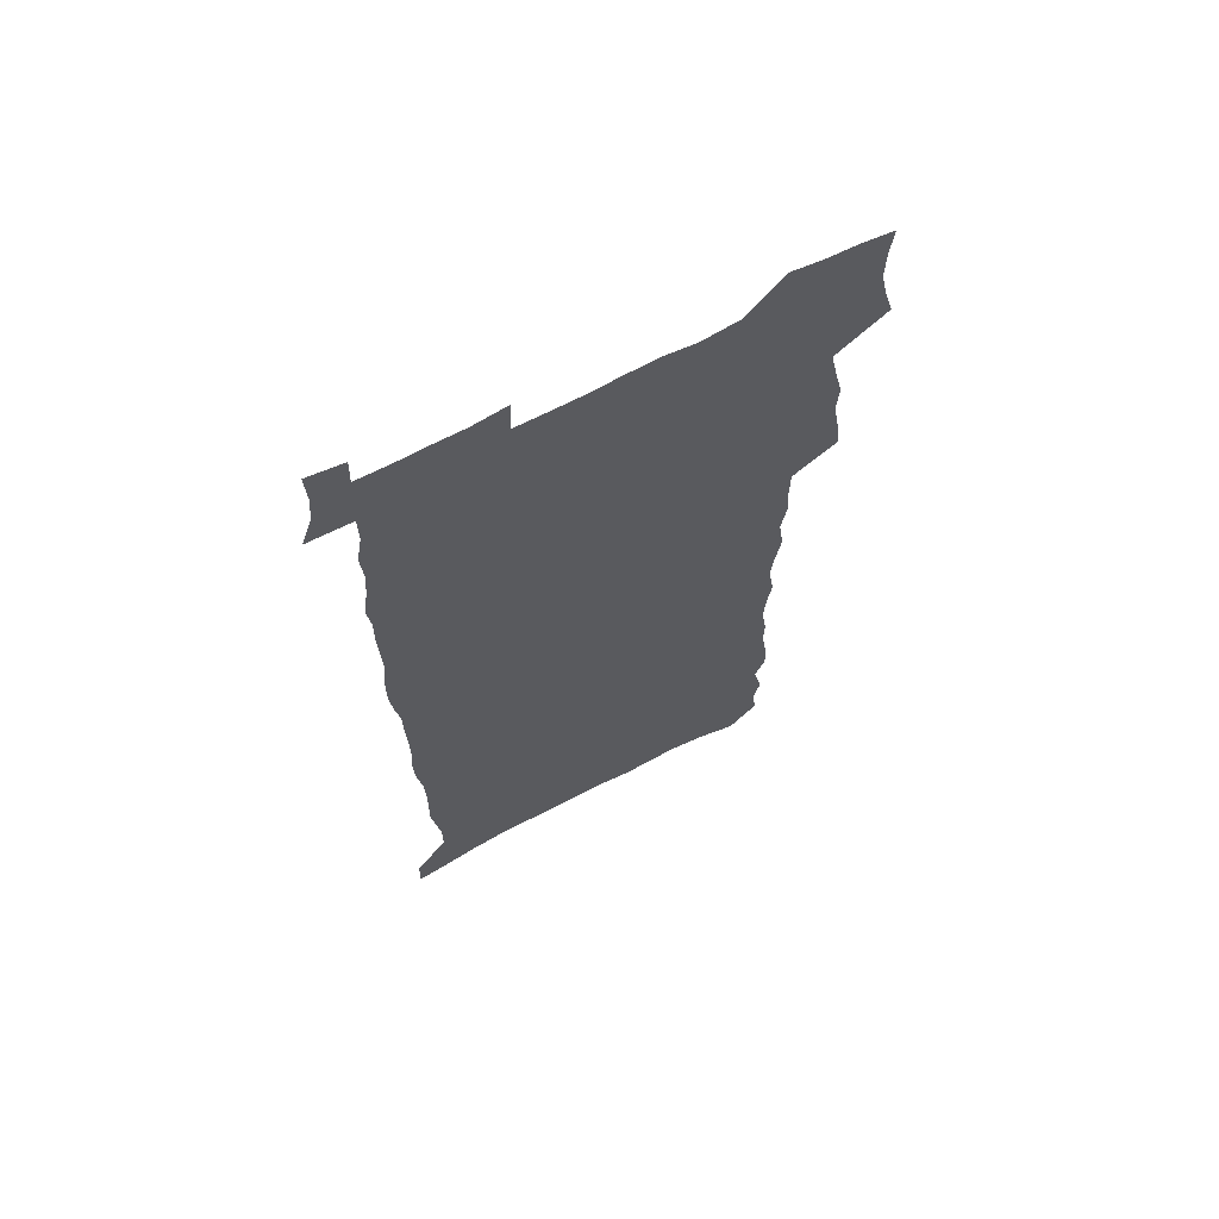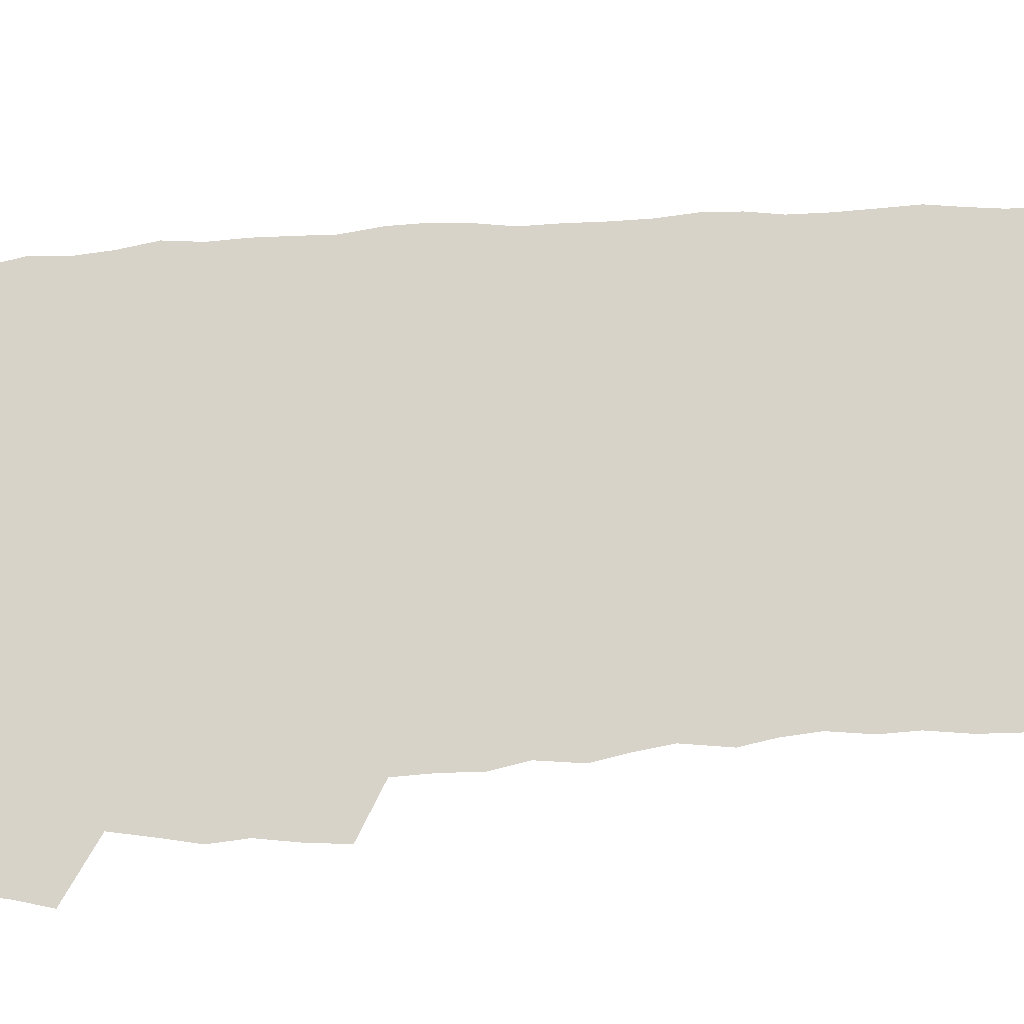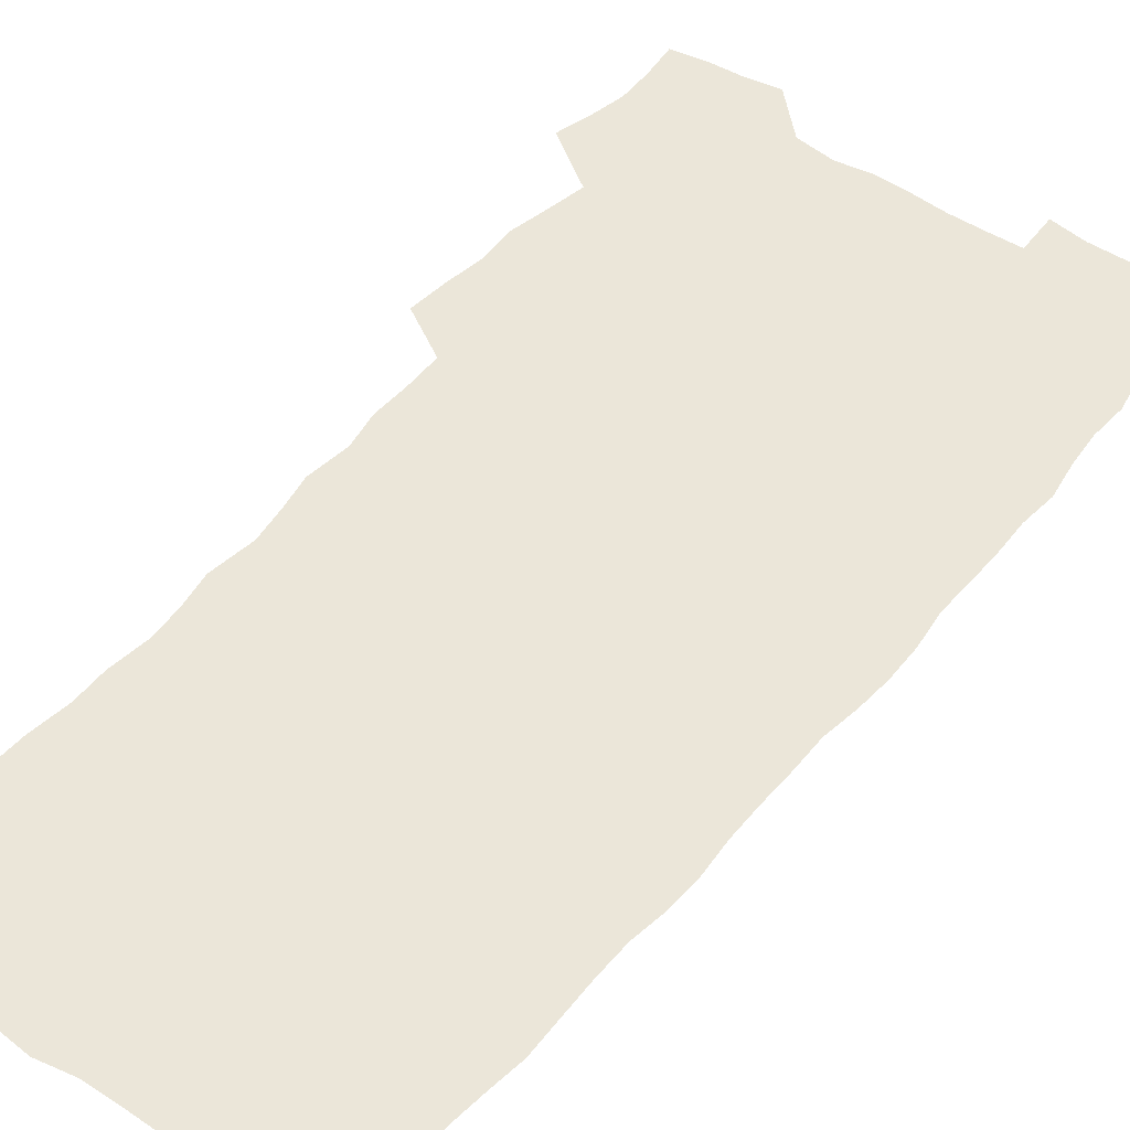
<metadata>
{"format":"obj","ext":"obj","renderer":"f3d","projection":"perspective","resolution":1024,"background":"white","views":[{"elev":67.0,"azim":152.2,"up":"+Y"},{"elev":76.8,"azim":-94.5,"up":"+Z"},{"elev":48.2,"azim":36.4,"up":"+Z"}]}
</metadata>
<code>
v 457.1 525.1 0
v 461.2 539.6 0
v 464.4 554.2 0
v 464.2 569 0
v 462.6 584.4 0
v 470.4 427.9 0
v 472.2 444.3 0
v 475 460.9 0
v 474.2 476.3 0
v 477.8 492.4 0
v 481 508.4 0
v 480.9 523.1 0
v 477.7 538.7 0
v 482.8 552.9 0
v 480.3 568.6 0
v 477 586.8 0
v 491.9 145.8 0
v 493.3 162.5 0
v 490.4 175.6 0
v 494.6 194.6 0
v 489.8 206.6 0
v 490.6 222.4 0
v 493.1 239.5 0
v 492.9 254.5 0
v 495.4 271.7 0
v 494.4 286.6 0
v 492.2 300.9 0
v 495.1 320.1 0
v 493.3 335 0
v 490.8 349.8 0
v 493.3 368 0
v 490.7 383.1 0
v 491.5 399.5 0
v 491.4 415.1 0
v 494.2 432.2 0
v 493.6 447.3 0
v 495.6 463 0
v 495.7 478 0
v 495.6 493 0
v 497.9 508.5 0
v 497.6 523.3 0
v 498.2 538.1 0
v 496.9 553.8 0
v 494.8 570 0
v 492 587.5 0
v 505.5 132.8 0
v 510.8 154.4 0
v 514 173 0
v 511.7 186.1 0
v 513 202.8 0
v 513.2 218.3 0
v 515.8 235.6 0
v 516.5 251.2 0
v 516.1 265.9 0
v 514.6 279.8 0
v 514 294.8 0
v 511 308.5 0
v 511.8 324.9 0
v 512.2 341.1 0
v 511.6 356.6 0
v 511.8 372.6 0
v 513.1 388.9 0
v 513.3 403.9 0
v 510 418.2 0
v 511.2 434 0
v 512.7 449.6 0
v 512.6 464.1 0
v 510.9 478.7 0
v 513.1 493.8 0
v 513.7 508.5 0
v 514.4 523.1 0
v 513.6 538.1 0
v 512 553.9 0
v 510 570.1 0
v 506.5 589.9 0
v 523 139.5 0
v 526 158.2 0
v 529.5 178.3 0
v 528.3 192 0
v 530 209.2 0
v 531.3 225.6 0
v 531.7 240.8 0
v 532.1 256 0
v 531.9 270.9 0
v 531.1 285.4 0
v 530.4 300.1 0
v 530.1 315.3 0
v 530.1 330.7 0
v 529.6 345.7 0
v 528.9 360.5 0
v 528.8 375.9 0
v 528.9 391.1 0
v 528.6 406.1 0
v 528 420.9 0
v 528.1 435.9 0
v 527.5 450.4 0
v 527.9 465.1 0
v 530.7 480.2 0
v 529.6 494.4 0
v 529.6 508.7 0
v 529.4 523.1 0
v 529.5 537.5 0
v 527.9 553.1 0
v 524.6 571.8 0
v 538.3 142.6 0
v 541.4 162.3 0
v 543.3 180.5 0
v 546 199.7 0
v 546.3 214.9 0
v 546.8 230.2 0
v 546.9 245 0
v 546.5 259.3 0
v 546.1 273.8 0
v 545.9 288.8 0
v 545.4 303.5 0
v 545.7 319 0
v 544.8 333.1 0
v 544.5 348 0
v 544.1 362.7 0
v 544.7 378.5 0
v 543.8 392.7 0
v 545.2 408.7 0
v 544.4 422.8 0
v 544.6 437.5 0
v 545 452.1 0
v 545.1 466.4 0
v 544.8 480.6 0
v 544.7 494.7 0
v 544.7 508.8 0
v 544.2 523.1 0
v 545.2 536.8 0
v 542.7 553.5 0
v 541.2 569.6 0
v 552.4 142.4 0
v 555 161.9 0
v 558 183.8 0
v 559.9 202.9 0
v 560.2 217.5 0
v 560.9 233.3 0
v 560.6 247.2 0
v 560.6 262 0
v 560.3 276.5 0
v 559.8 290.7 0
v 560 306.3 0
v 559.2 320.2 0
v 559.3 335.3 0
v 559 349.9 0
v 558.1 363.6 0
v 558.9 379.7 0
v 558.8 394.3 0
v 559.5 409.5 0
v 559.3 423.8 0
v 559 437.9 0
v 559.5 452.6 0
v 559.5 466.7 0
v 559.4 480.9 0
v 559.3 495 0
v 559.3 509 0
v 559 523.1 0
v 559.3 536.8 0
v 558 552.2 0
v 555.6 571.7 0
v 566.6 141.1 0
v 570.3 166.8 0
v 571.4 184 0
v 572.8 202.6 0
v 574.2 221.3 0
v 574.4 235.2 0
v 574 248.8 0
v 574.1 263.3 0
v 574.1 278.3 0
v 573.9 292.9 0
v 573.7 307.6 0
v 573.8 322.7 0
v 573.4 337 0
v 572.4 350.6 0
v 573.7 367 0
v 573.9 381.8 0
v 573.7 395.8 0
v 573.7 410.2 0
v 573.6 424.4 0
v 573.7 438.7 0
v 574.1 453.2 0
v 573.5 467.2 0
v 573.7 481.2 0
v 574 495.3 0
v 573.8 509.2 0
v 573.5 523.3 0
v 573.2 537.6 0
v 572.3 553 0
v 570.6 571.2 0
v 581.9 143.8 0
v 584.4 168.2 0
v 585.4 186.1 0
v 586.2 203.7 0
v 586.9 219.6 0
v 587.2 235.8 0
v 587.3 249.7 0
v 587.4 263.5 0
v 587.6 280 0
v 587.2 293.4 0
v 587.3 308.8 0
v 587.3 323.1 0
v 587.4 338.6 0
v 587.2 352.6 0
v 587.4 367.4 0
v 587.4 381.4 0
v 587.7 396.3 0
v 587.7 410.5 0
v 587.7 424.8 0
v 587.7 438.7 0
v 587.8 453.4 0
v 588 467.5 0
v 587.9 481.5 0
v 587.9 495.5 0
v 588 509.4 0
v 587.8 523.4 0
v 587.5 537.6 0
v 586.9 553.1 0
v 585.9 570 0
v 596.7 143.9 0
v 598 167 0
v 599.1 187.8 0
v 599.5 203.5 0
v 599.8 219.1 0
v 599.7 236.3 0
v 600.6 248.6 0
v 600.6 263.3 0
v 600.6 279.8 0
v 600.6 294 0
v 600.8 308.2 0
v 600.7 322.8 0
v 600.8 339.6 0
v 600.9 352.8 0
v 601.3 368.2 0
v 601.3 382.4 0
v 601.6 396.2 0
v 601.6 410.6 0
v 601.7 424.7 0
v 601.7 438.8 0
v 601.9 453.7 0
v 602 467.6 0
v 602 481.6 0
v 602 495.6 0
v 602.1 509.7 0
v 602 523.5 0
v 601.8 537.2 0
v 601.3 554.2 0
v 600.8 570 0
v 611.5 143.6 0
v 611.9 164.5 0
v 612.5 186.3 0
v 612.7 204 0
v 613.1 218.3 0
v 613.3 234 0
v 613.6 249.8 0
v 613.8 263 0
v 613.7 279.9 0
v 613.9 293.9 0
v 614.3 307.9 0
v 614.4 323.1 0
v 614.4 338.3 0
v 614.6 353.7 0
v 614.9 367.6 0
v 615.4 381.4 0
v 615.3 396.4 0
v 615.6 410.3 0
v 615.8 424.6 0
v 615.7 439.3 0
v 615.9 453.4 0
v 616 467.5 0
v 616.2 481.6 0
v 616.5 495.8 0
v 616.3 510.1 0
v 616.2 524.1 0
v 615.9 538.2 0
v 616 553.3 0
v 615.6 570.3 0
v 615.1 587.7 0
v 626.1 144.6 0
v 626 168.4 0
v 626.4 183.4 0
v 625.7 203.5 0
v 626.4 217.6 0
v 627 231.9 0
v 626.9 248.1 0
v 627 263.6 0
v 627.3 278.2 0
v 627.8 292 0
v 628 307 0
v 628.2 322.2 0
v 628.1 337.8 0
v 628.1 352.8 0
v 628.6 367 0
v 629.3 380.9 0
v 629.5 395.5 0
v 629.6 410 0
v 630 424.1 0
v 630.9 438.1 0
v 630.1 453.2 0
v 630 467.4 0
v 630.5 481.5 0
v 630.7 495.8 0
v 630.7 510.2 0
v 630.7 524.4 0
v 630.6 538.8 0
v 630.5 553.4 0
v 630.7 568.8 0
v 630.6 585.4 0
v 640.7 144.5 0
v 639.7 166.5 0
v 640.2 182.4 0
v 640.2 199 0
v 640.6 214.4 0
v 640.8 229.8 0
v 640.6 246 0
v 642.3 259.5 0
v 641.4 276.1 0
v 640.9 292.5 0
v 641.4 306.4 0
v 642.4 320.4 0
v 642.5 335.6 0
v 644.2 349.4 0
v 643.1 365.4 0
v 644.2 379.3 0
v 645.3 393.4 0
v 644.6 408.7 0
v 644.6 423.4 0
v 645 437.9 0
v 644.5 452.7 0
v 646.1 466.8 0
v 645.1 481.5 0
v 645.6 495.8 0
v 645.7 510.2 0
v 645.7 524.7 0
v 645.4 539.2 0
v 645.4 554 0
v 645.4 568.8 0
v 645.5 585.4 0
v 655.4 142.5 0
v 653.2 165.5 0
v 654.5 179.5 0
v 655.2 194.6 0
v 655 211.2 0
v 654.9 227.1 0
v 655.6 242 0
v 656.4 256.9 0
v 656.3 272.7 0
v 657.2 287.4 0
v 657.8 302.2 0
v 656.7 318.2 0
v 658.8 331.9 0
v 659.7 346.5 0
v 658 363.1 0
v 659.6 377.1 0
v 660.6 391.7 0
v 659.8 407.2 0
v 660 422 0
v 661 436.5 0
v 660.8 451.3 0
v 662.2 465.9 0
v 661.2 480.9 0
v 661 495.6 0
v 661.2 510.1 0
v 662.2 525 0
v 661.2 539.9 0
v 660.8 554.8 0
v 660.1 569.3 0
v 660.3 584.8 0
v 670.8 138.7 0
v 669.1 159.1 0
v 669.6 174.9 0
v 669.7 191.1 0
v 671.4 205.4 0
v 673.5 219.5 0
v 673.2 235.4 0
v 673.1 251.3 0
v 673.5 266.6 0
v 675.8 280.8 0
v 676.6 295.7 0
v 675.7 312.1 0
v 675.8 327.5 0
v 676.4 342.7 0
v 676.5 358.3 0
v 678.8 372.8 0
v 680.2 387.6 0
v 680.1 403.2 0
v 678.4 419.4 0
v 679.1 434.4 0
v 679.6 449.5 0
v 679.3 464.7 0
v 681 479.6 0
v 678.8 495.1 0
v 677.9 510 0
v 679 525 0
v 676.4 540.9 0
v 676.5 556 0
v 675.5 570.4 0
v 675.2 585.3 0
v 674.7 600.1 0
v 685.6 136 0
v 684.9 153.8 0
v 696.8 556.8 0
v 691.7 572.3 0
v 690.5 586.7 0
v 691.2 602.8 0
f 11 12 1
f 1 12 2
f 12 13 2
f 2 13 3
f 13 14 3
f 3 14 4
f 14 15 4
f 4 15 5
f 15 16 5
f 34 35 6
f 6 35 7
f 35 36 7
f 7 36 8
f 36 37 8
f 8 37 9
f 37 38 9
f 9 38 10
f 38 39 10
f 10 39 11
f 39 40 11
f 11 40 12
f 40 41 12
f 12 41 13
f 41 42 13
f 13 42 14
f 42 43 14
f 14 43 15
f 43 44 15
f 15 44 16
f 44 45 16
f 46 47 17
f 17 47 18
f 47 48 18
f 18 48 19
f 48 49 19
f 19 49 20
f 49 50 20
f 20 50 21
f 50 51 21
f 21 51 22
f 51 52 22
f 22 52 23
f 52 53 23
f 23 53 24
f 53 54 24
f 24 54 25
f 54 55 25
f 25 55 26
f 55 56 26
f 26 56 27
f 56 57 27
f 27 57 28
f 57 58 28
f 28 58 29
f 58 59 29
f 29 59 30
f 59 60 30
f 30 60 31
f 60 61 31
f 31 61 32
f 61 62 32
f 32 62 33
f 62 63 33
f 33 63 34
f 63 64 34
f 34 64 35
f 64 65 35
f 35 65 36
f 65 66 36
f 36 66 37
f 66 67 37
f 37 67 38
f 67 68 38
f 38 68 39
f 68 69 39
f 39 69 40
f 69 70 40
f 40 70 41
f 70 71 41
f 41 71 42
f 71 72 42
f 42 72 43
f 72 73 43
f 43 73 44
f 73 74 44
f 44 74 45
f 74 75 45
f 46 76 47
f 76 77 47
f 47 77 48
f 77 78 48
f 48 78 49
f 78 79 49
f 49 79 50
f 79 80 50
f 50 80 51
f 80 81 51
f 51 81 52
f 81 82 52
f 52 82 53
f 82 83 53
f 53 83 54
f 83 84 54
f 54 84 55
f 84 85 55
f 55 85 56
f 85 86 56
f 56 86 57
f 86 87 57
f 57 87 58
f 87 88 58
f 58 88 59
f 88 89 59
f 59 89 60
f 89 90 60
f 60 90 61
f 90 91 61
f 61 91 62
f 91 92 62
f 62 92 63
f 92 93 63
f 63 93 64
f 93 94 64
f 64 94 65
f 94 95 65
f 65 95 66
f 95 96 66
f 66 96 67
f 96 97 67
f 67 97 68
f 97 98 68
f 68 98 69
f 98 99 69
f 69 99 70
f 99 100 70
f 70 100 71
f 100 101 71
f 71 101 72
f 101 102 72
f 72 102 73
f 102 103 73
f 73 103 74
f 103 104 74
f 74 104 75
f 76 105 77
f 105 106 77
f 77 106 78
f 106 107 78
f 78 107 79
f 107 108 79
f 79 108 80
f 108 109 80
f 80 109 81
f 109 110 81
f 81 110 82
f 110 111 82
f 82 111 83
f 111 112 83
f 83 112 84
f 112 113 84
f 84 113 85
f 113 114 85
f 85 114 86
f 114 115 86
f 86 115 87
f 115 116 87
f 87 116 88
f 116 117 88
f 88 117 89
f 117 118 89
f 89 118 90
f 118 119 90
f 90 119 91
f 119 120 91
f 91 120 92
f 120 121 92
f 92 121 93
f 121 122 93
f 93 122 94
f 122 123 94
f 94 123 95
f 123 124 95
f 95 124 96
f 124 125 96
f 96 125 97
f 125 126 97
f 97 126 98
f 126 127 98
f 98 127 99
f 127 128 99
f 99 128 100
f 128 129 100
f 100 129 101
f 129 130 101
f 101 130 102
f 130 131 102
f 102 131 103
f 131 132 103
f 103 132 104
f 132 133 104
f 105 134 106
f 134 135 106
f 106 135 107
f 135 136 107
f 107 136 108
f 136 137 108
f 108 137 109
f 137 138 109
f 109 138 110
f 138 139 110
f 110 139 111
f 139 140 111
f 111 140 112
f 140 141 112
f 112 141 113
f 141 142 113
f 113 142 114
f 142 143 114
f 114 143 115
f 143 144 115
f 115 144 116
f 144 145 116
f 116 145 117
f 145 146 117
f 117 146 118
f 146 147 118
f 118 147 119
f 147 148 119
f 119 148 120
f 148 149 120
f 120 149 121
f 149 150 121
f 121 150 122
f 150 151 122
f 122 151 123
f 151 152 123
f 123 152 124
f 152 153 124
f 124 153 125
f 153 154 125
f 125 154 126
f 154 155 126
f 126 155 127
f 155 156 127
f 127 156 128
f 156 157 128
f 128 157 129
f 157 158 129
f 129 158 130
f 158 159 130
f 130 159 131
f 159 160 131
f 131 160 132
f 160 161 132
f 132 161 133
f 161 162 133
f 134 163 135
f 163 164 135
f 135 164 136
f 164 165 136
f 136 165 137
f 165 166 137
f 137 166 138
f 166 167 138
f 138 167 139
f 167 168 139
f 139 168 140
f 168 169 140
f 140 169 141
f 169 170 141
f 141 170 142
f 170 171 142
f 142 171 143
f 171 172 143
f 143 172 144
f 172 173 144
f 144 173 145
f 173 174 145
f 145 174 146
f 174 175 146
f 146 175 147
f 175 176 147
f 147 176 148
f 176 177 148
f 148 177 149
f 177 178 149
f 149 178 150
f 178 179 150
f 150 179 151
f 179 180 151
f 151 180 152
f 180 181 152
f 152 181 153
f 181 182 153
f 153 182 154
f 182 183 154
f 154 183 155
f 183 184 155
f 155 184 156
f 184 185 156
f 156 185 157
f 185 186 157
f 157 186 158
f 186 187 158
f 158 187 159
f 187 188 159
f 159 188 160
f 188 189 160
f 160 189 161
f 189 190 161
f 161 190 162
f 190 191 162
f 163 192 164
f 192 193 164
f 164 193 165
f 193 194 165
f 165 194 166
f 194 195 166
f 166 195 167
f 195 196 167
f 167 196 168
f 196 197 168
f 168 197 169
f 197 198 169
f 169 198 170
f 198 199 170
f 170 199 171
f 199 200 171
f 171 200 172
f 200 201 172
f 172 201 173
f 201 202 173
f 173 202 174
f 202 203 174
f 174 203 175
f 203 204 175
f 175 204 176
f 204 205 176
f 176 205 177
f 205 206 177
f 177 206 178
f 206 207 178
f 178 207 179
f 207 208 179
f 179 208 180
f 208 209 180
f 180 209 181
f 209 210 181
f 181 210 182
f 210 211 182
f 182 211 183
f 211 212 183
f 183 212 184
f 212 213 184
f 184 213 185
f 213 214 185
f 185 214 186
f 214 215 186
f 186 215 187
f 215 216 187
f 187 216 188
f 216 217 188
f 188 217 189
f 217 218 189
f 189 218 190
f 218 219 190
f 190 219 191
f 219 220 191
f 192 221 193
f 221 222 193
f 193 222 194
f 222 223 194
f 194 223 195
f 223 224 195
f 195 224 196
f 224 225 196
f 196 225 197
f 225 226 197
f 197 226 198
f 226 227 198
f 198 227 199
f 227 228 199
f 199 228 200
f 228 229 200
f 200 229 201
f 229 230 201
f 201 230 202
f 230 231 202
f 202 231 203
f 231 232 203
f 203 232 204
f 232 233 204
f 204 233 205
f 233 234 205
f 205 234 206
f 234 235 206
f 206 235 207
f 235 236 207
f 207 236 208
f 236 237 208
f 208 237 209
f 237 238 209
f 209 238 210
f 238 239 210
f 210 239 211
f 239 240 211
f 211 240 212
f 240 241 212
f 212 241 213
f 241 242 213
f 213 242 214
f 242 243 214
f 214 243 215
f 243 244 215
f 215 244 216
f 244 245 216
f 216 245 217
f 245 246 217
f 217 246 218
f 246 247 218
f 218 247 219
f 247 248 219
f 219 248 220
f 248 249 220
f 221 250 222
f 250 251 222
f 222 251 223
f 251 252 223
f 223 252 224
f 252 253 224
f 224 253 225
f 253 254 225
f 225 254 226
f 254 255 226
f 226 255 227
f 255 256 227
f 227 256 228
f 256 257 228
f 228 257 229
f 257 258 229
f 229 258 230
f 258 259 230
f 230 259 231
f 259 260 231
f 231 260 232
f 260 261 232
f 232 261 233
f 261 262 233
f 233 262 234
f 262 263 234
f 234 263 235
f 263 264 235
f 235 264 236
f 264 265 236
f 236 265 237
f 265 266 237
f 237 266 238
f 266 267 238
f 238 267 239
f 267 268 239
f 239 268 240
f 268 269 240
f 240 269 241
f 269 270 241
f 241 270 242
f 270 271 242
f 242 271 243
f 271 272 243
f 243 272 244
f 272 273 244
f 244 273 245
f 273 274 245
f 245 274 246
f 274 275 246
f 246 275 247
f 275 276 247
f 247 276 248
f 276 277 248
f 248 277 249
f 277 278 249
f 250 280 251
f 280 281 251
f 251 281 252
f 281 282 252
f 252 282 253
f 282 283 253
f 253 283 254
f 283 284 254
f 254 284 255
f 284 285 255
f 255 285 256
f 285 286 256
f 256 286 257
f 286 287 257
f 257 287 258
f 287 288 258
f 258 288 259
f 288 289 259
f 259 289 260
f 289 290 260
f 260 290 261
f 290 291 261
f 261 291 262
f 291 292 262
f 262 292 263
f 292 293 263
f 263 293 264
f 293 294 264
f 264 294 265
f 294 295 265
f 265 295 266
f 295 296 266
f 266 296 267
f 296 297 267
f 267 297 268
f 297 298 268
f 268 298 269
f 298 299 269
f 269 299 270
f 299 300 270
f 270 300 271
f 300 301 271
f 271 301 272
f 301 302 272
f 272 302 273
f 302 303 273
f 273 303 274
f 303 304 274
f 274 304 275
f 304 305 275
f 275 305 276
f 305 306 276
f 276 306 277
f 306 307 277
f 277 307 278
f 307 308 278
f 278 308 279
f 308 309 279
f 280 310 281
f 310 311 281
f 281 311 282
f 311 312 282
f 282 312 283
f 312 313 283
f 283 313 284
f 313 314 284
f 284 314 285
f 314 315 285
f 285 315 286
f 315 316 286
f 286 316 287
f 316 317 287
f 287 317 288
f 317 318 288
f 288 318 289
f 318 319 289
f 289 319 290
f 319 320 290
f 290 320 291
f 320 321 291
f 291 321 292
f 321 322 292
f 292 322 293
f 322 323 293
f 293 323 294
f 323 324 294
f 294 324 295
f 324 325 295
f 295 325 296
f 325 326 296
f 296 326 297
f 326 327 297
f 297 327 298
f 327 328 298
f 298 328 299
f 328 329 299
f 299 329 300
f 329 330 300
f 300 330 301
f 330 331 301
f 301 331 302
f 331 332 302
f 302 332 303
f 332 333 303
f 303 333 304
f 333 334 304
f 304 334 305
f 334 335 305
f 305 335 306
f 335 336 306
f 306 336 307
f 336 337 307
f 307 337 308
f 337 338 308
f 308 338 309
f 338 339 309
f 310 340 311
f 340 341 311
f 311 341 312
f 341 342 312
f 312 342 313
f 342 343 313
f 313 343 314
f 343 344 314
f 314 344 315
f 344 345 315
f 315 345 316
f 345 346 316
f 316 346 317
f 346 347 317
f 317 347 318
f 347 348 318
f 318 348 319
f 348 349 319
f 319 349 320
f 349 350 320
f 320 350 321
f 350 351 321
f 321 351 322
f 351 352 322
f 322 352 323
f 352 353 323
f 323 353 324
f 353 354 324
f 324 354 325
f 354 355 325
f 325 355 326
f 355 356 326
f 326 356 327
f 356 357 327
f 327 357 328
f 357 358 328
f 328 358 329
f 358 359 329
f 329 359 330
f 359 360 330
f 330 360 331
f 360 361 331
f 331 361 332
f 361 362 332
f 332 362 333
f 362 363 333
f 333 363 334
f 363 364 334
f 334 364 335
f 364 365 335
f 335 365 336
f 365 366 336
f 336 366 337
f 366 367 337
f 337 367 338
f 367 368 338
f 338 368 339
f 368 369 339
f 340 370 341
f 370 371 341
f 341 371 342
f 371 372 342
f 342 372 343
f 372 373 343
f 343 373 344
f 373 374 344
f 344 374 345
f 374 375 345
f 345 375 346
f 375 376 346
f 346 376 347
f 376 377 347
f 347 377 348
f 377 378 348
f 348 378 349
f 378 379 349
f 349 379 350
f 379 380 350
f 350 380 351
f 380 381 351
f 351 381 352
f 381 382 352
f 352 382 353
f 382 383 353
f 353 383 354
f 383 384 354
f 354 384 355
f 384 385 355
f 355 385 356
f 385 386 356
f 356 386 357
f 386 387 357
f 357 387 358
f 387 388 358
f 358 388 359
f 388 389 359
f 359 389 360
f 389 390 360
f 360 390 361
f 390 391 361
f 361 391 362
f 391 392 362
f 362 392 363
f 392 393 363
f 363 393 364
f 393 394 364
f 364 394 365
f 394 395 365
f 365 395 366
f 395 396 366
f 366 396 367
f 396 397 367
f 367 397 368
f 397 398 368
f 368 398 369
f 398 399 369
f 370 401 371
f 401 402 371
f 371 402 372
f 397 403 398
f 403 404 398
f 398 404 399
f 404 405 399
f 399 405 400
f 405 406 400

</code>
